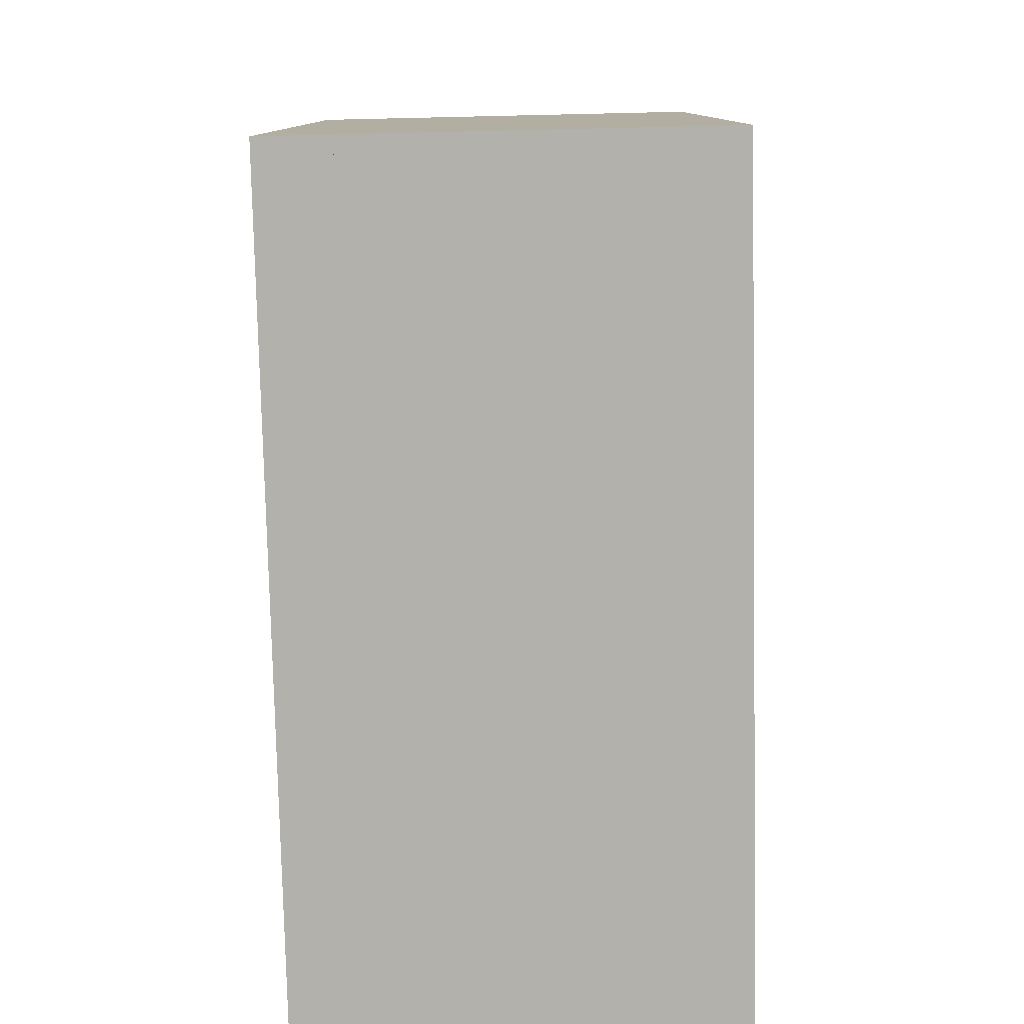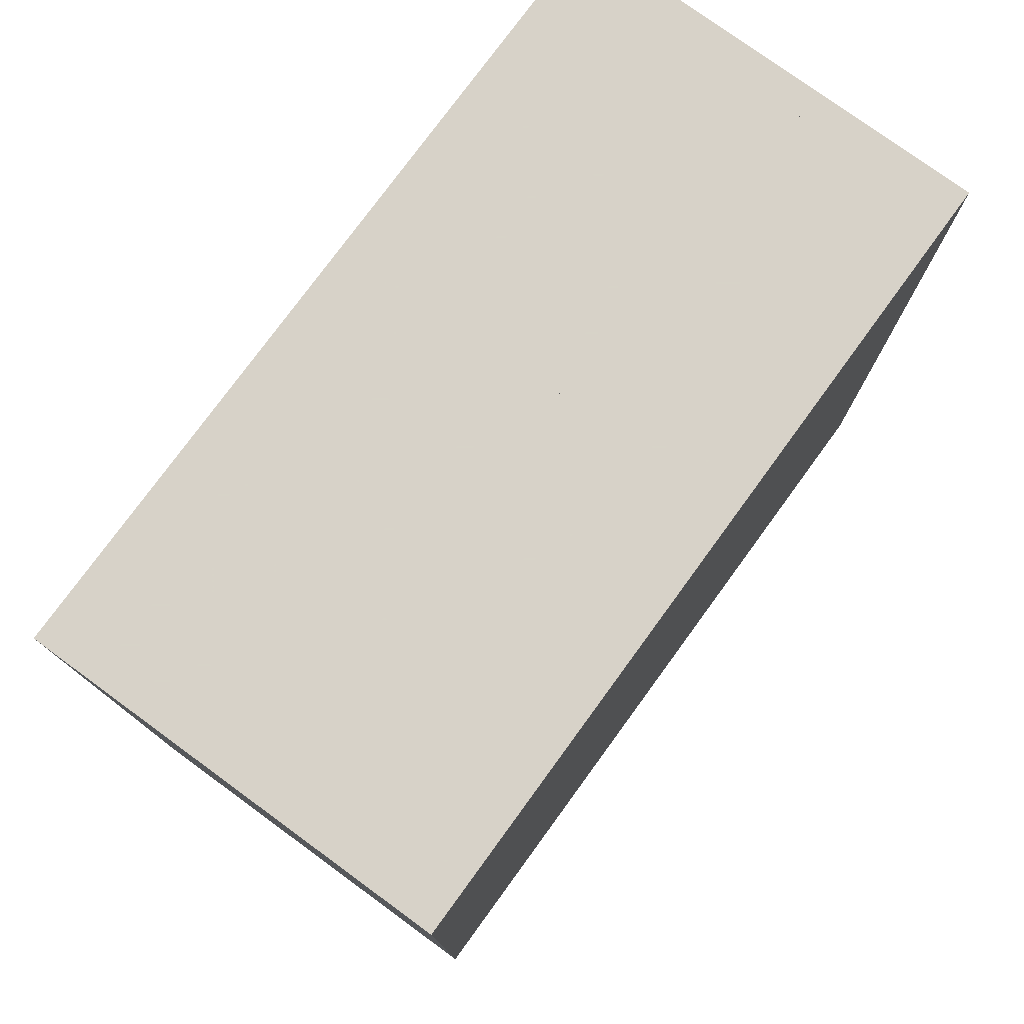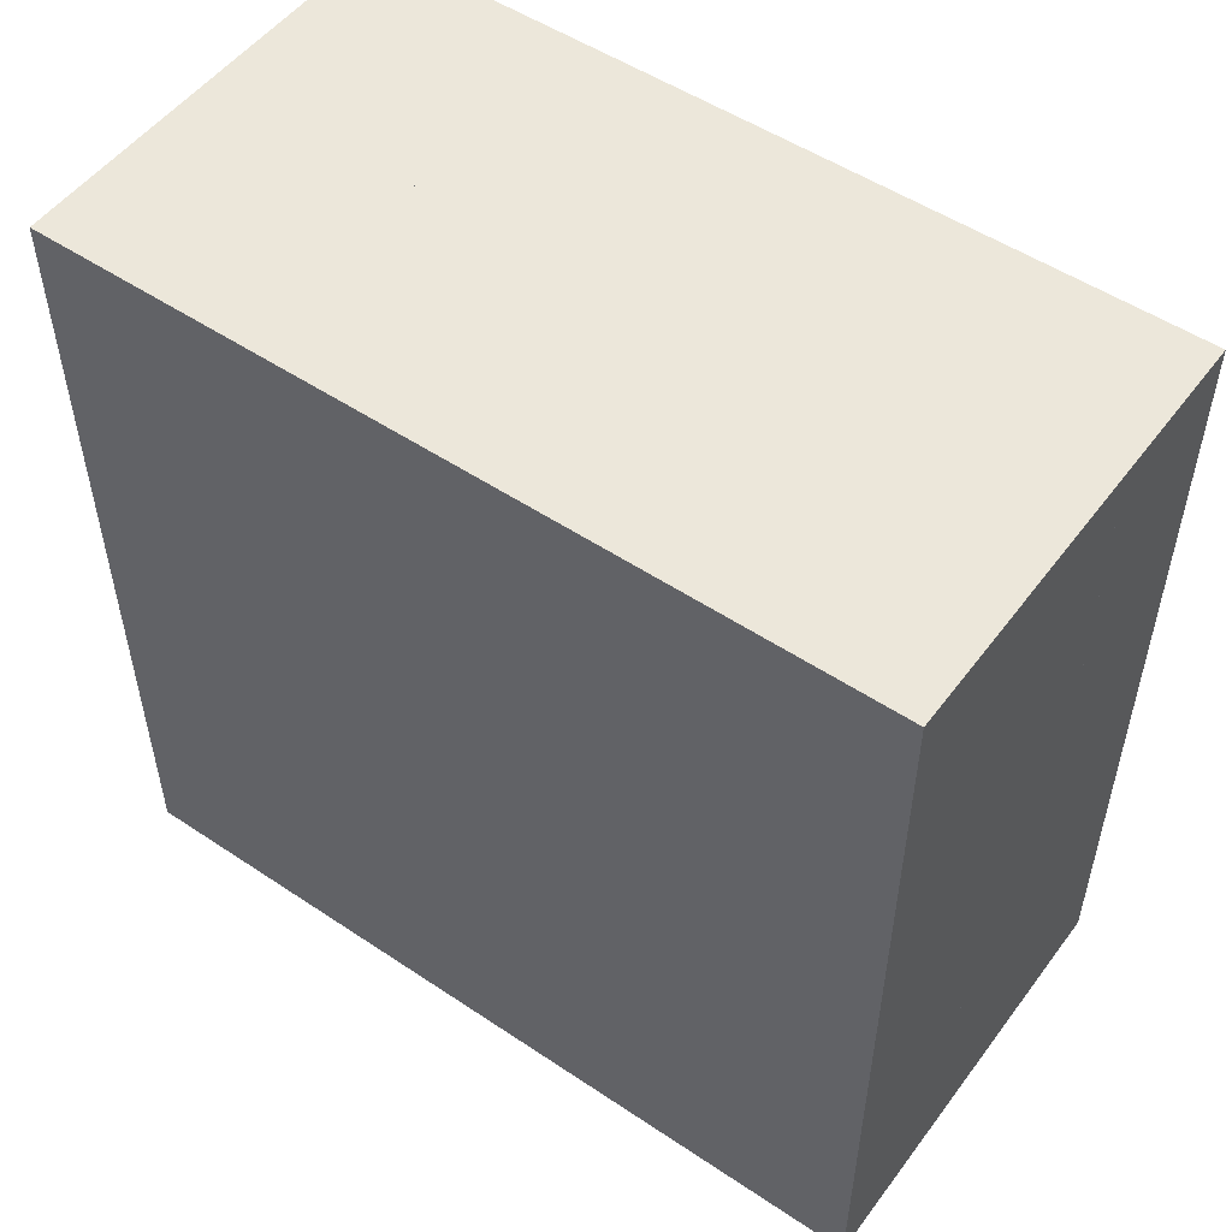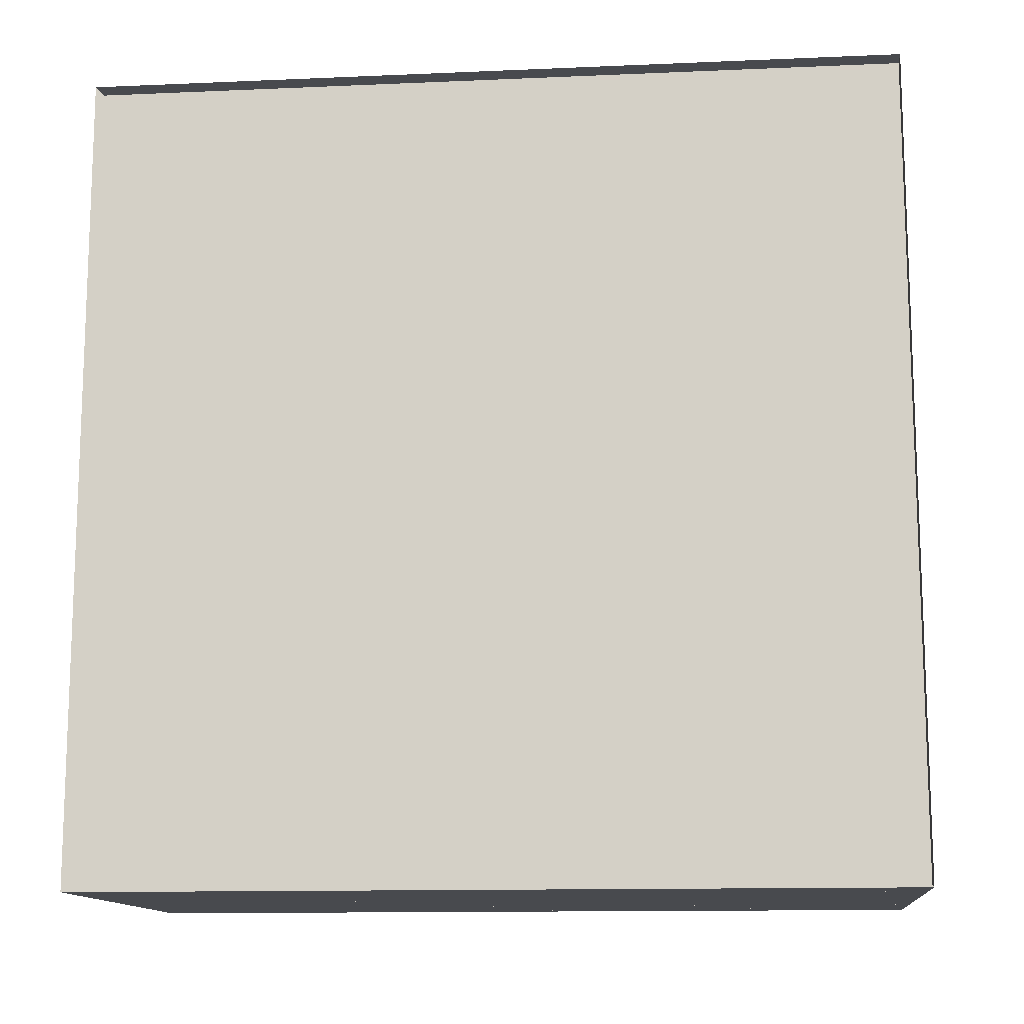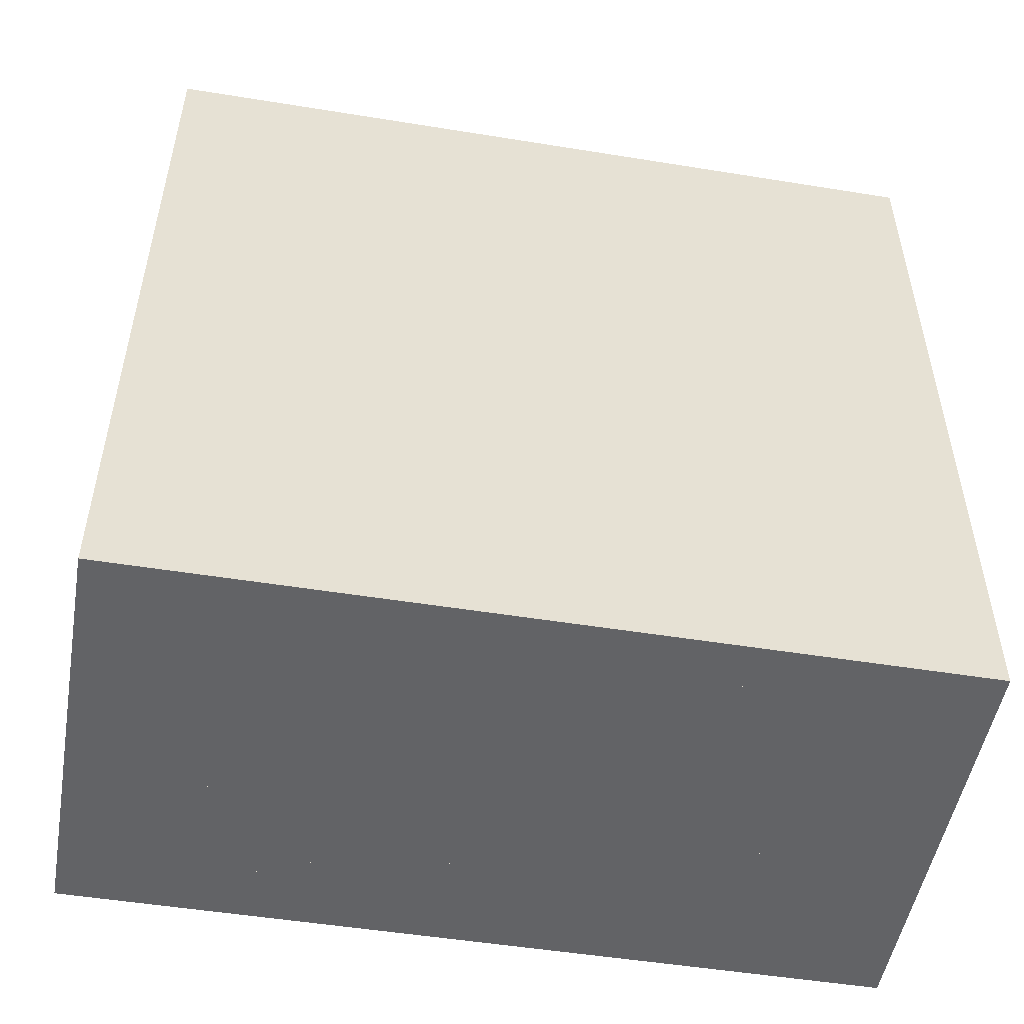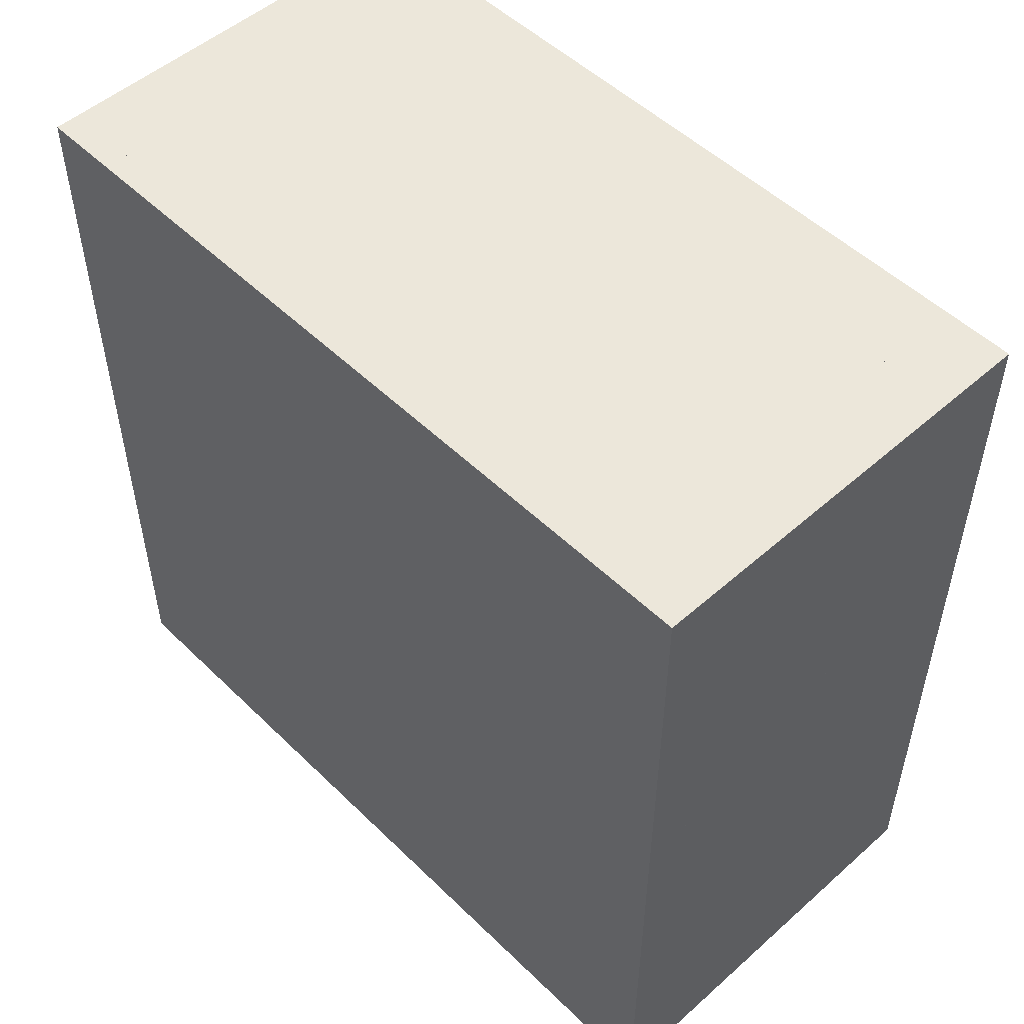
<metadata>
{"format":"obj","ext":"obj","renderer":"f3d","projection":"perspective","resolution":1024,"background":"white","views":[{"elev":-79.1,"azim":-178.7,"up":"+Z"},{"elev":77.3,"azim":36.1,"up":"+Y"},{"elev":52.1,"azim":125.8,"up":"+Y"},{"elev":-12.8,"azim":-84.3,"up":"+Y"},{"elev":-50.9,"azim":80.0,"up":"+Y"},{"elev":51.5,"azim":136.3,"up":"+Z"}]}
</metadata>
<code>
v 0 -1 -1
v 0 -1 1
v 0 1 1
v 0 1 -1
v 0.05263 -1 -1
v 0.05263 -1 1
v 0.05263 1 1
v 0.05263 1 -1
v 0.1053 -1 -1
v 0.1053 -1 1
v 0.1053 1 1
v 0.1053 1 -1
v 0.1579 -1 -1
v 0.1579 -1 1
v 0.1579 1 1
v 0.1579 1 -1
v 0.2105 -1 -1
v 0.2105 -1 1
v 0.2105 1 1
v 0.2105 1 -1
v 0.2632 -1 -1
v 0.2632 -1 1
v 0.2632 1 1
v 0.2632 1 -1
v 0.3158 -1 -1
v 0.3158 -1 1
v 0.3158 1 1
v 0.3158 1 -1
v 0.3685 -1 -1
v 0.3685 -1 1
v 0.3685 1 1
v 0.3685 1 -1
v 0.4214 -1 -1
v 0.4214 -1 1
v 0.4214 1 1
v 0.4214 1 -1
v 0.4747 -1 -1
v 0.4747 -1 1
v 0.4747 1 1
v 0.4747 1 -1
v 0.5289 -1 -1
v 0.5289 -1 1
v 0.5289 1 1
v 0.5289 1 -1
v 0.5845 -1 -1
v 0.5845 -1 1
v 0.5845 1 1
v 0.5845 1 -1
v 0.6419 -1 -1
v 0.6419 -1 1
v 0.6419 1 1
v 0.6419 1 -1
v 0.7001 -1 -1
v 0.7001 -1 1
v 0.7001 1 1
v 0.7001 1 -1
v 0.7581 -1 -1
v 0.7581 -1 1
v 0.7581 1 1
v 0.7581 1 -1
v 0.8159 -1 -1
v 0.8159 -1 1
v 0.8159 1 1
v 0.8159 1 -1
v 0.8738 -1 -1
v 0.8738 -1 1
v 0.8738 1 1
v 0.8738 1 -1
v 0.9317 -1 -1
v 0.9317 -1 1
v 0.9317 1 1
v 0.9317 1 -1
v 0.9896 -1 -1
v 0.9896 -1 1
v 0.9896 1 1
v 0.9896 1 -1
v 1.048 -1 -1
v 1.048 -1 1
v 1.048 1 1
v 1.048 1 -1
f 1 2 4 5
f 5 6 7 8
f 5 6 2 1
f 6 7 3 2
f 7 8 4 3
f 8 5 1 4
f 9 10 11 12
f 9 10 6 5
f 10 11 7 6
f 11 12 8 7
f 12 9 5 8
f 13 14 15 16
f 13 14 10 9
f 14 15 11 10
f 15 16 12 11
f 16 13 9 12
f 17 18 19 20
f 17 18 14 13
f 18 19 15 14
f 19 20 16 15
f 20 17 13 16
f 21 22 23 24
f 21 22 18 17
f 22 23 19 18
f 23 24 20 19
f 24 21 17 20
f 25 26 27 28
f 25 26 22 21
f 26 27 23 22
f 27 28 24 23
f 28 25 21 24
f 29 30 31 32
f 29 30 26 25
f 30 31 27 26
f 31 32 28 27
f 32 29 25 28
f 33 34 35 36
f 33 34 30 29
f 34 35 31 30
f 35 36 32 31
f 36 33 29 32
f 37 38 39 40
f 37 38 34 33
f 38 39 35 34
f 39 40 36 35
f 40 37 33 36
f 41 42 43 44
f 41 42 38 37
f 42 43 39 38
f 43 44 40 39
f 44 41 37 40
f 45 46 47 48
f 45 46 42 41
f 46 47 43 42
f 47 48 44 43
f 48 45 41 44
f 49 50 51 52
f 49 50 46 45
f 50 51 47 46
f 51 52 48 47
f 52 49 45 48
f 53 54 55 56
f 53 54 50 49
f 54 55 51 50
f 55 56 52 51
f 56 53 49 52
f 57 58 59 60
f 57 58 54 53
f 58 59 55 54
f 59 60 56 55
f 60 57 53 56
f 61 62 63 64
f 61 62 58 57
f 62 63 59 58
f 63 64 60 59
f 64 61 57 60
f 65 66 67 68
f 65 66 62 61
f 66 67 63 62
f 67 68 64 63
f 68 65 61 64
f 69 70 71 72
f 69 70 66 65
f 70 71 67 66
f 71 72 68 67
f 72 69 65 68
f 73 74 75 76
f 73 74 70 69
f 74 75 71 70
f 75 76 72 71
f 76 73 69 72
f 77 78 79 80
f 77 78 74 73
f 78 79 75 74
f 79 80 76 75
f 80 77 73 76

</code>
